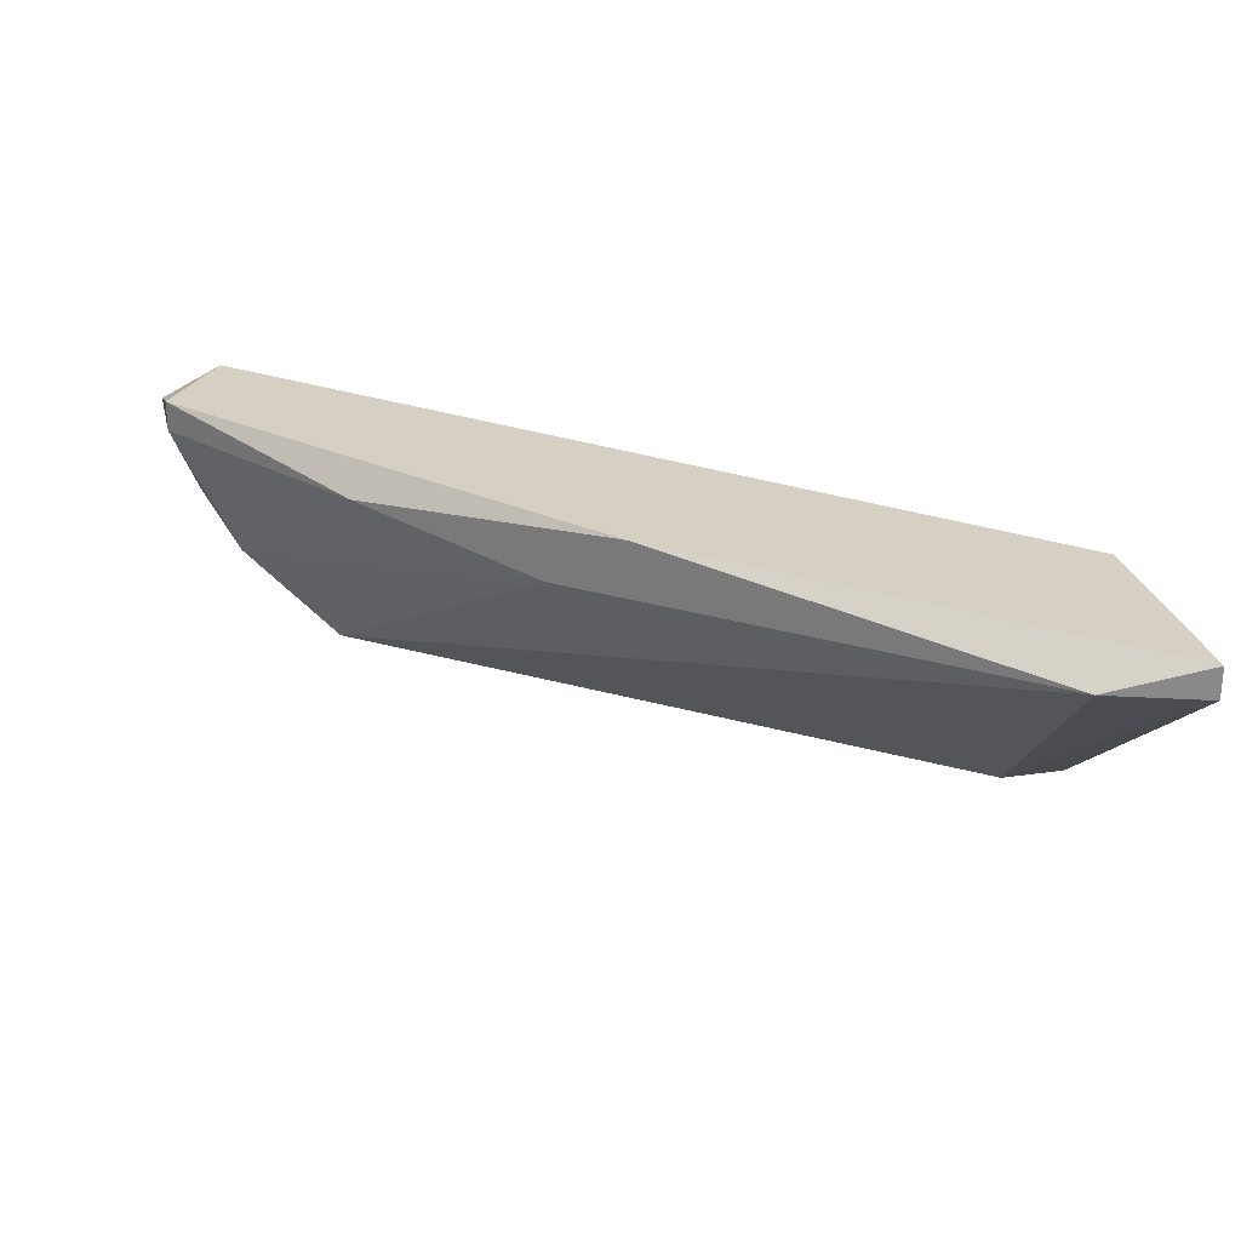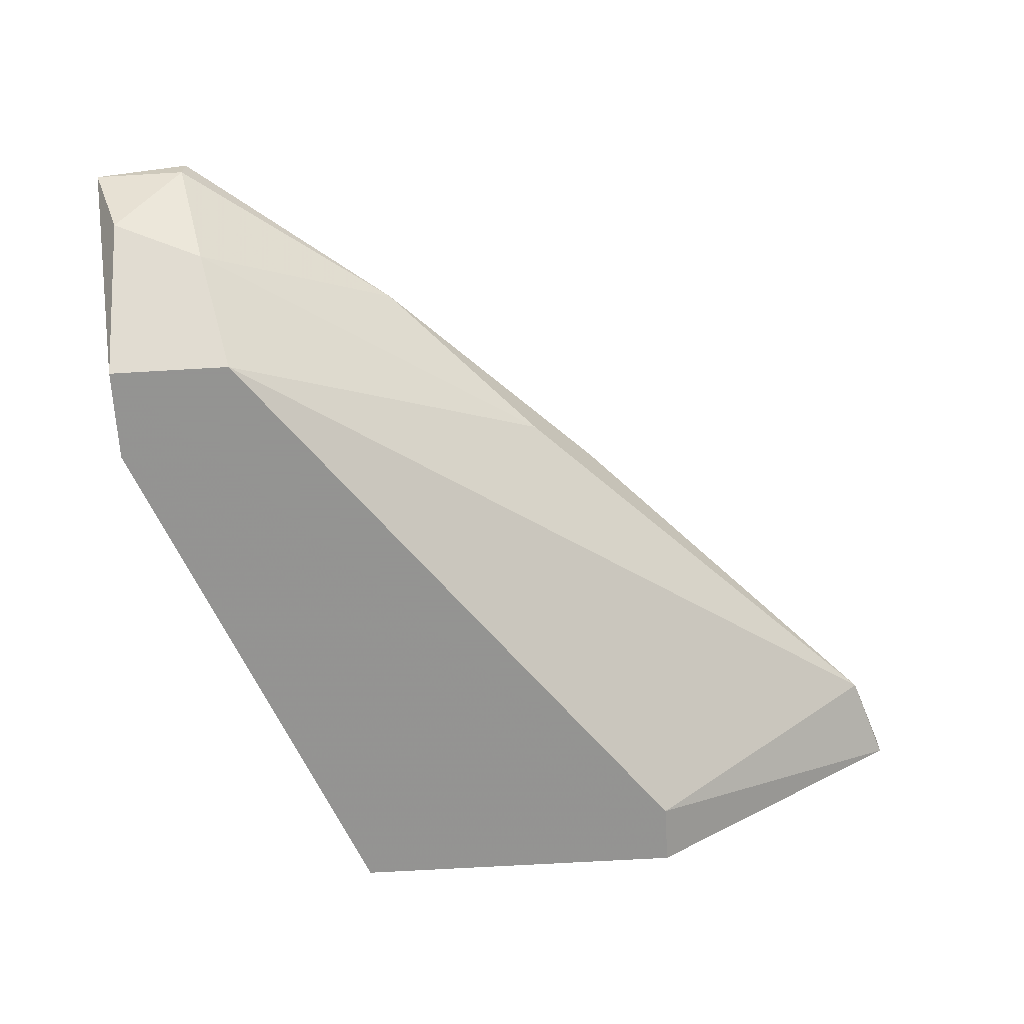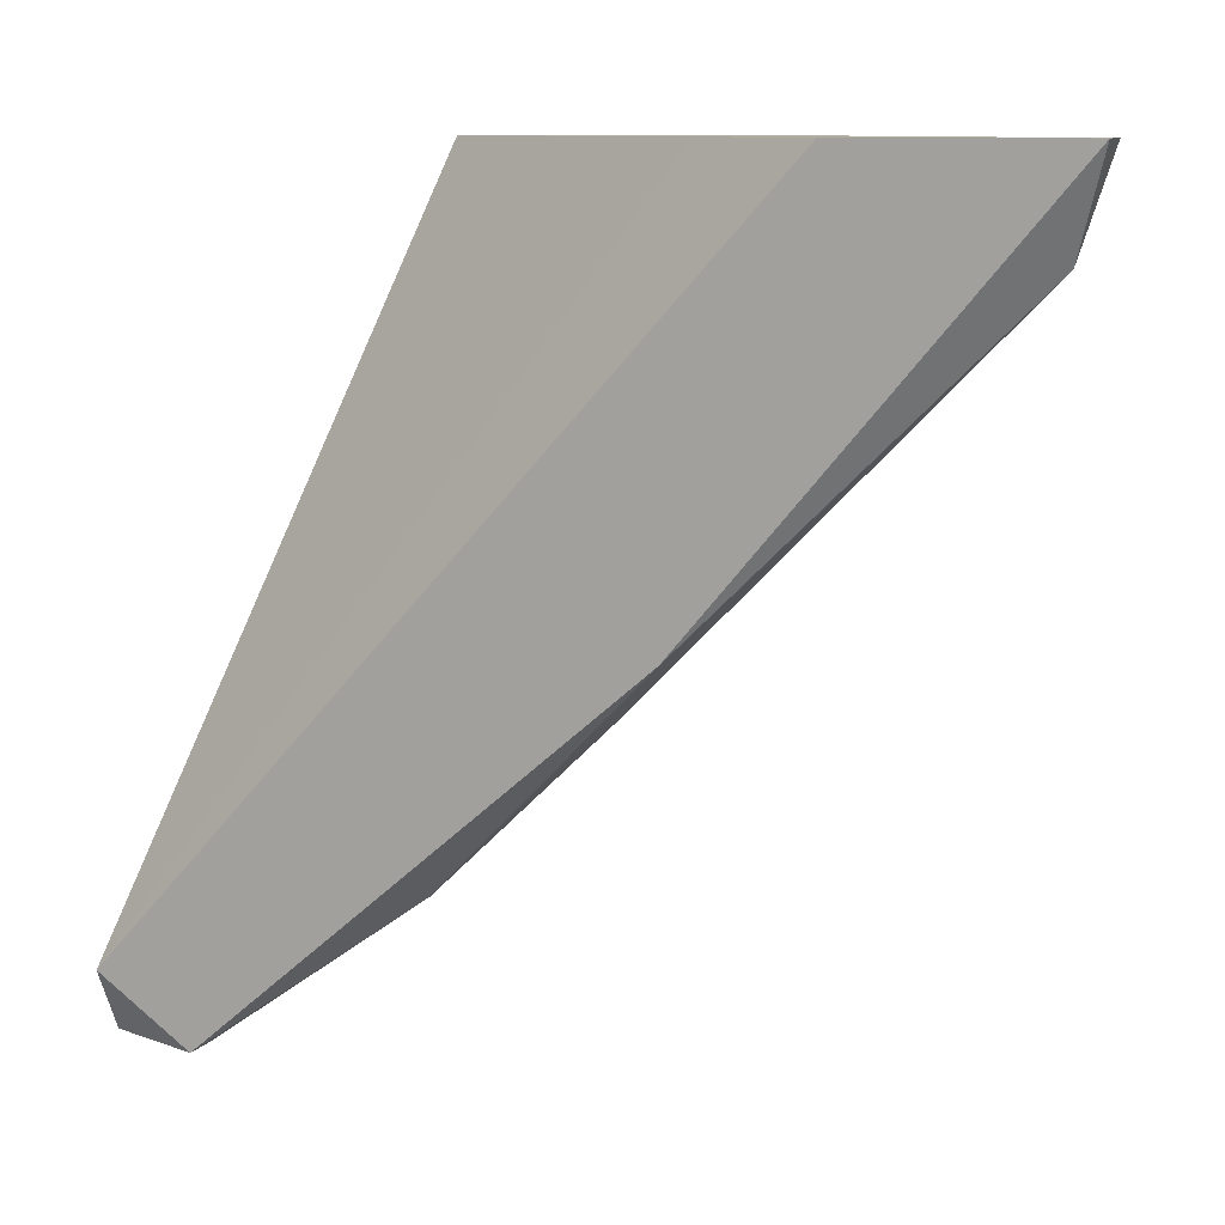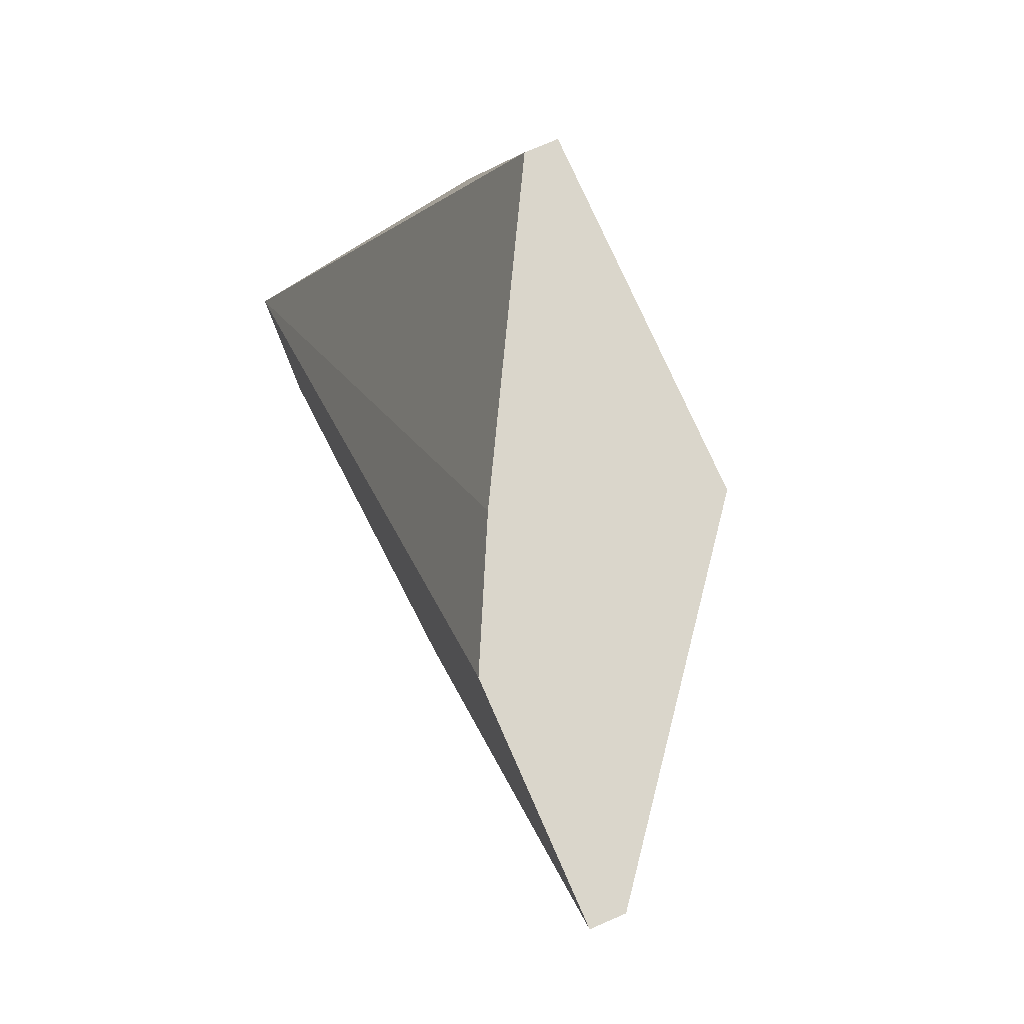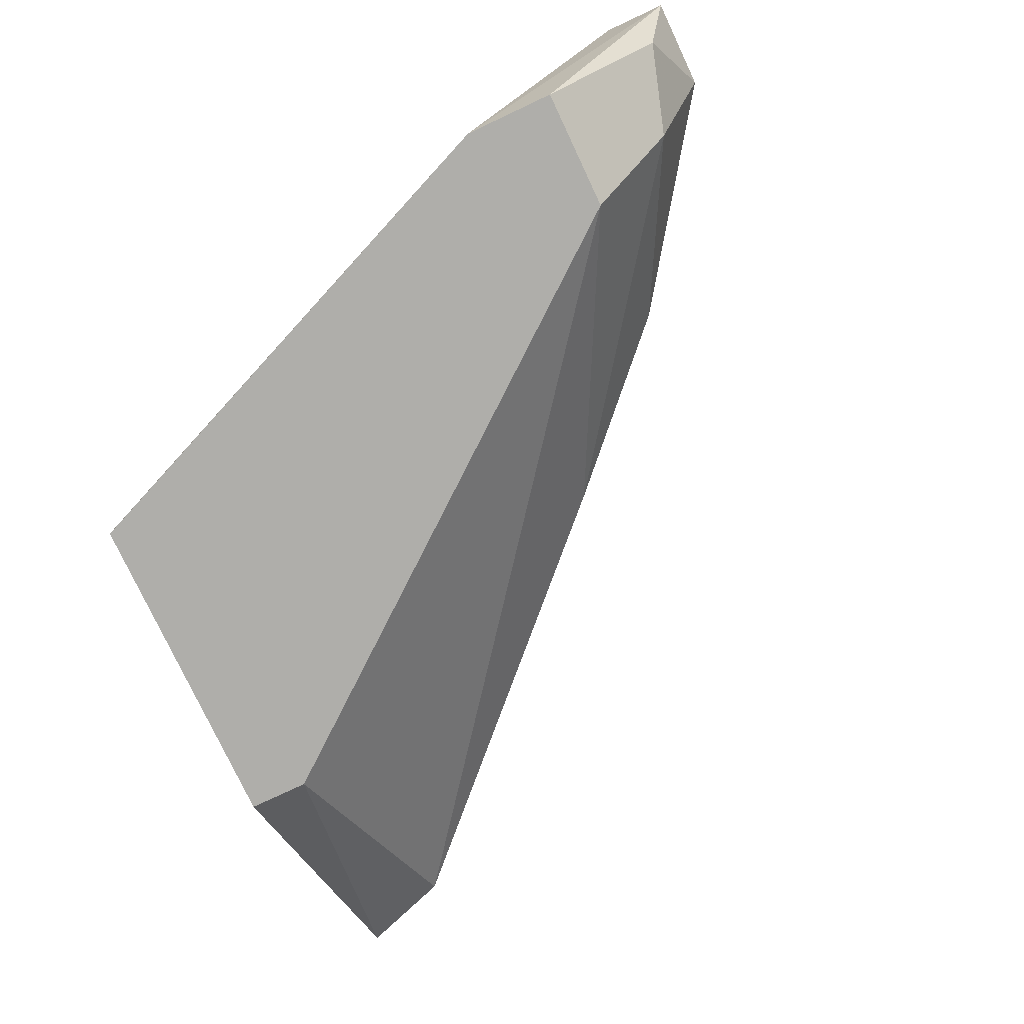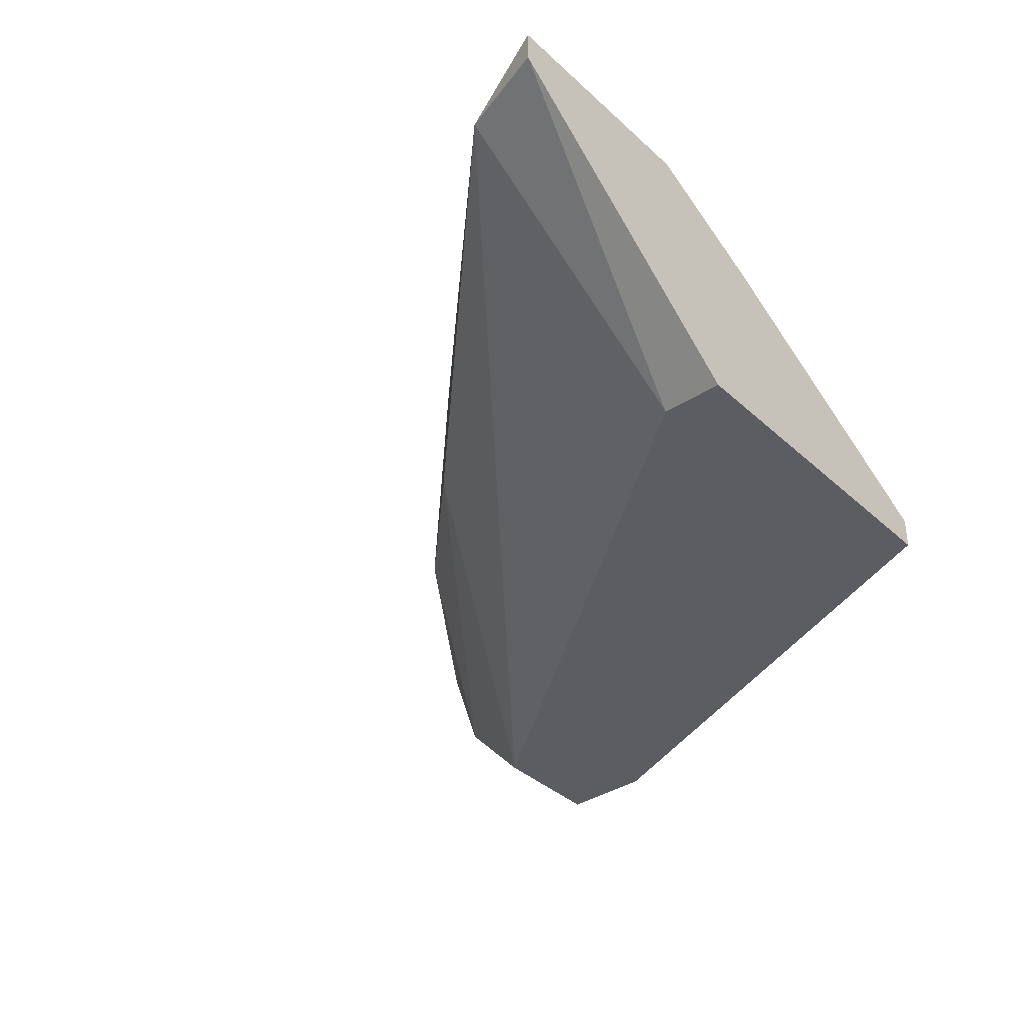
<metadata>
{"format":"obj","ext":"obj","renderer":"f3d","projection":"perspective","resolution":1024,"background":"white","views":[{"elev":26.0,"azim":-103.0,"up":"+Y"},{"elev":-66.9,"azim":-176.6,"up":"+Y"},{"elev":10.0,"azim":-156.4,"up":"+Z"},{"elev":74.0,"azim":-113.6,"up":"+Z"},{"elev":-77.6,"azim":115.2,"up":"+Y"},{"elev":-36.6,"azim":-49.7,"up":"+Y"}]}
</metadata>
<code>
v -0.004206 -0.000499 -0.01957
v -0.007905 -0.006045 -0.007551
v -0.007905 -0.006045 -0.0057
v 0.005036 -0.006044 -0.02419
v -0.01623 0.001352 -0.0057
v -0.01623 0.000427 -0.0057
v 0.008733 -0.006044 -0.02419
v 0.008733 -0.006044 -0.02142
v 0.008733 -0.002347 -0.02789
v 0.002264 -0.006044 -0.005702
v 0.002264 -0.005119 -0.005702
v -0.0153 0.000427 -0.008476
v -0.009755 0.001352 -0.0057
v 0.000416 0.000426 -0.02419
v 0.005961 -0.00327 -0.02696
v -0.006058 0.001352 -0.01772
v -0.006058 -0.000497 -0.0057
v 0.009661 0.000426 -0.02882
v 0.009661 0.001351 -0.02696
v 0.006886 0.000426 -0.02882
v 0.006886 0.001351 -0.02882
f 2 3 6
f 19 11 8
f 4 2 12
f 21 20 14
f 8 11 10
f 8 10 3
f 13 5 3
f 2 8 3
f 4 12 1
f 14 1 16
f 19 21 16
f 5 13 16
f 13 19 16
f 12 5 16
f 21 14 16
f 1 12 16
f 14 20 15
f 20 9 15
f 9 4 15
f 4 1 15
f 1 14 15
f 2 4 7
f 8 2 7
f 4 9 7
f 11 19 17
f 19 13 17
f 10 11 17
f 3 10 17
f 13 3 17
f 20 21 18
f 21 19 18
f 19 8 18
f 9 20 18
f 8 7 18
f 7 9 18
f 5 12 6
f 12 2 6
f 3 5 6

</code>
